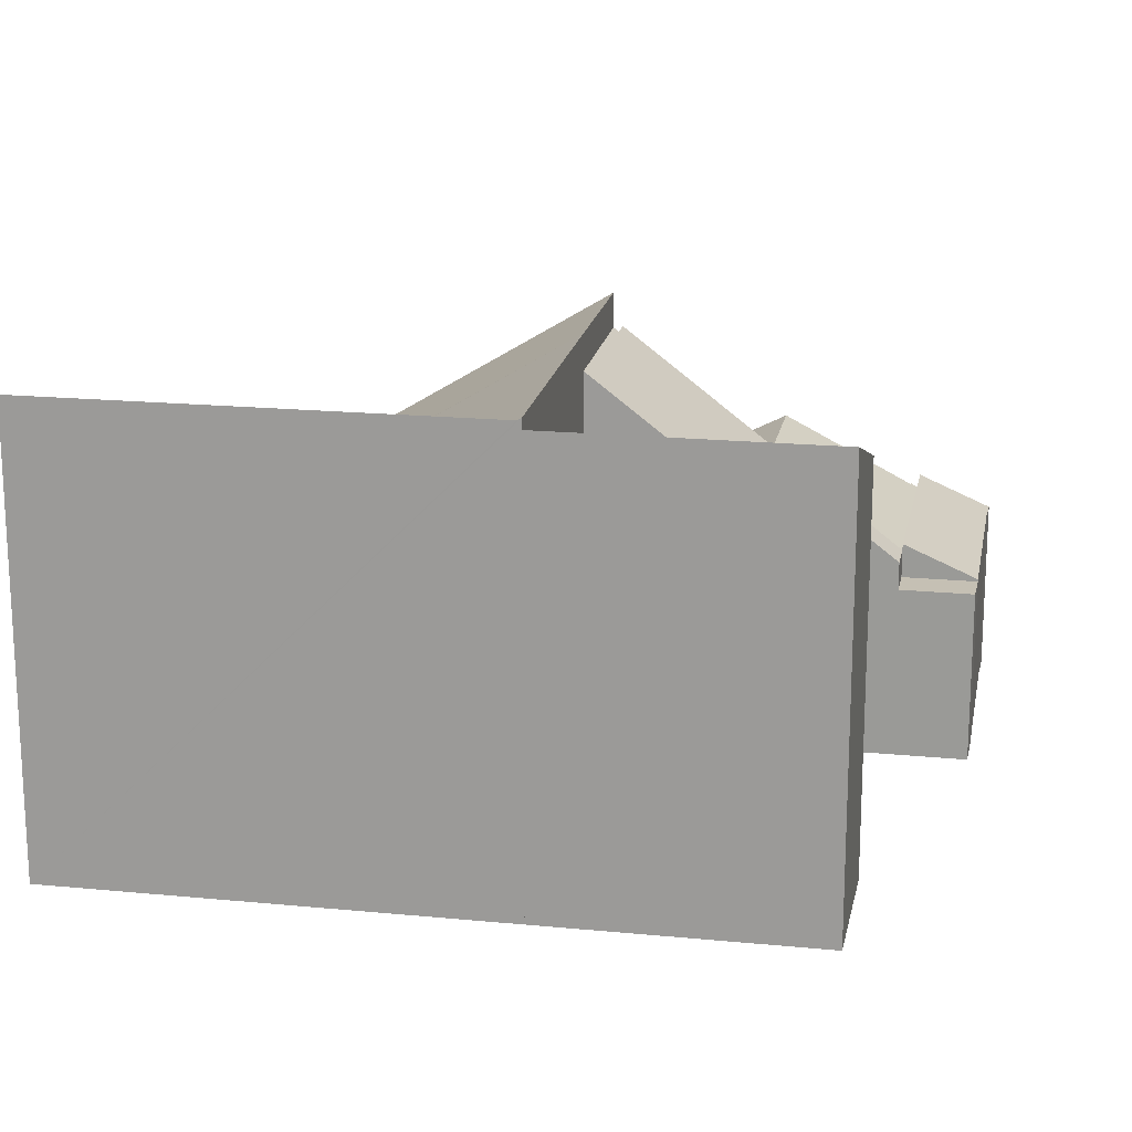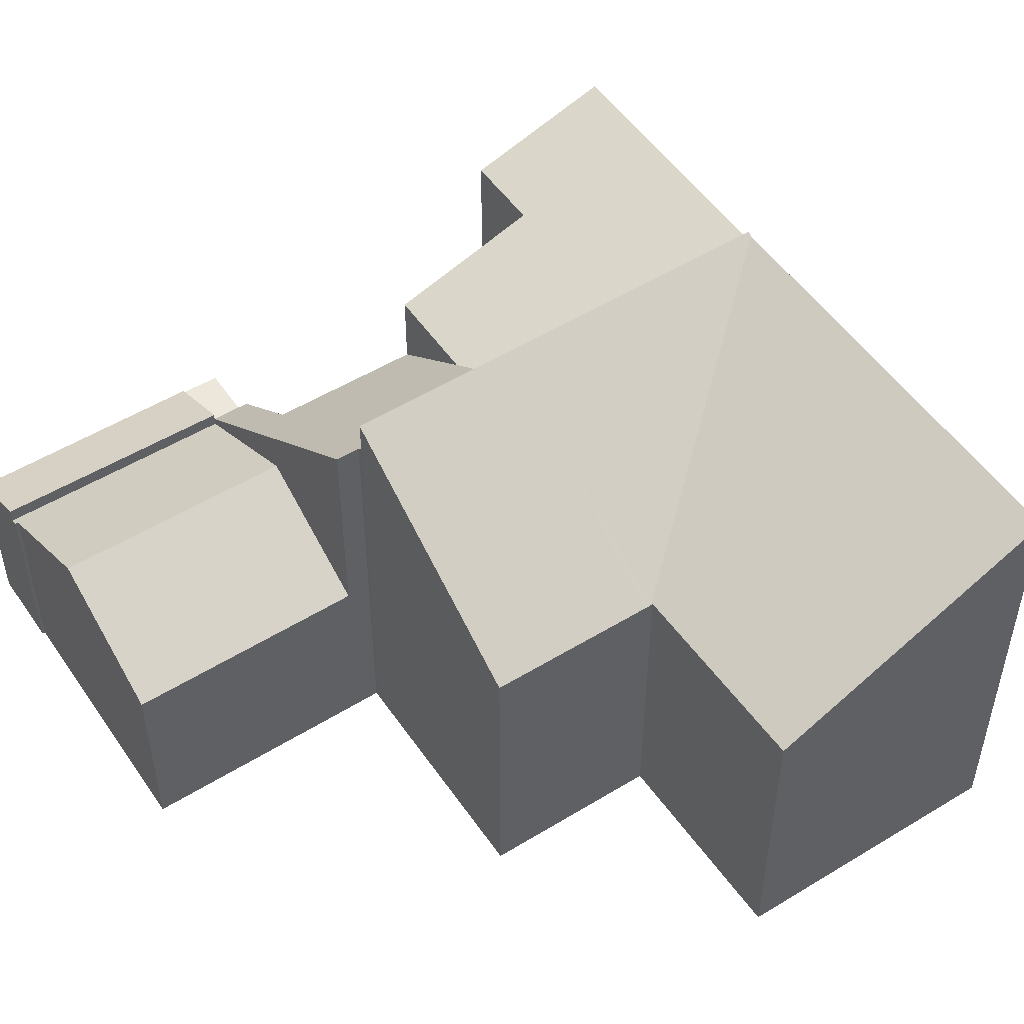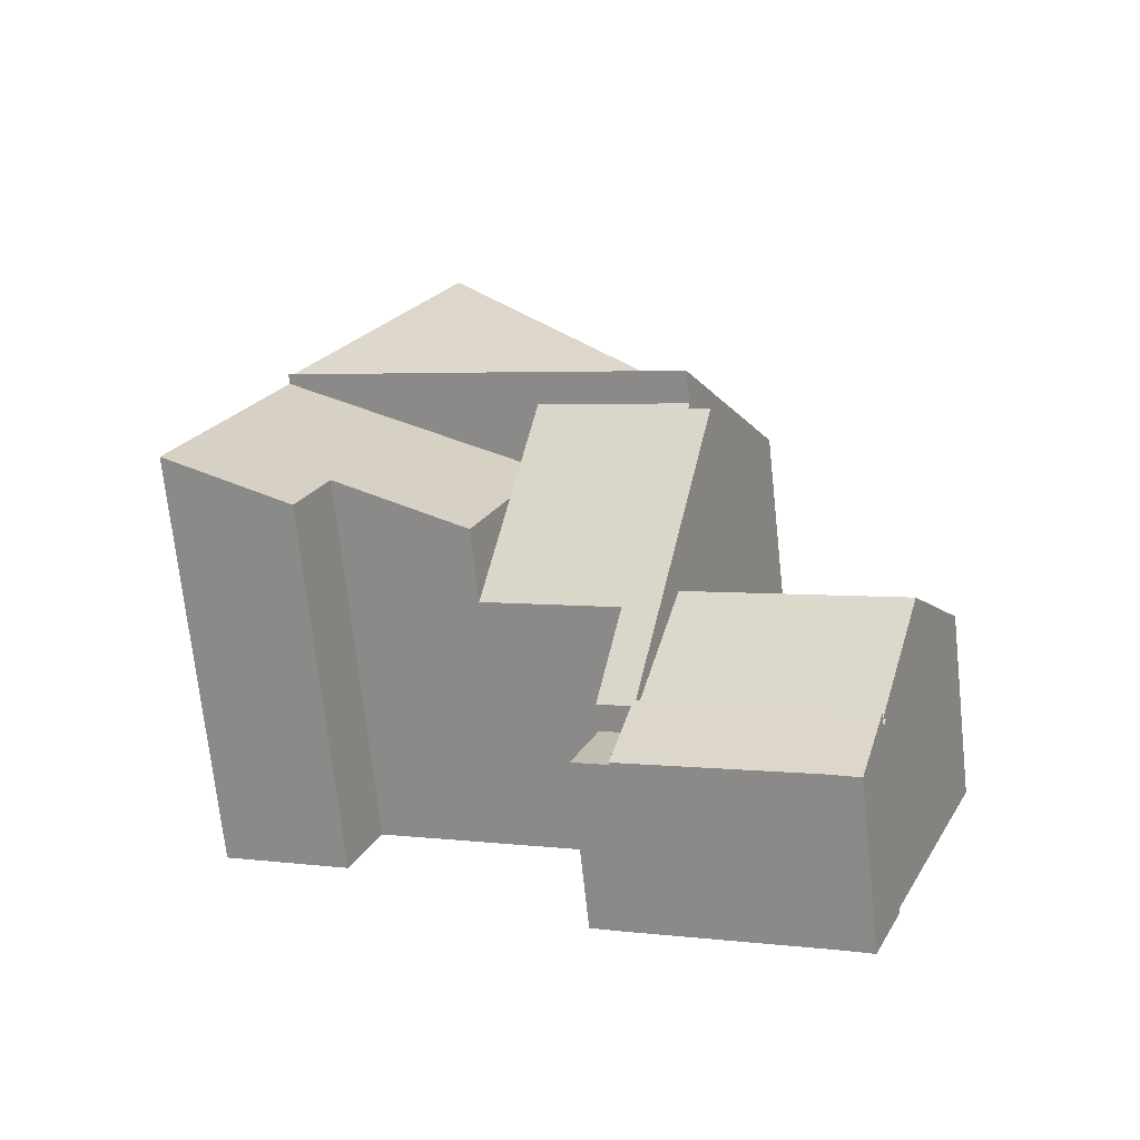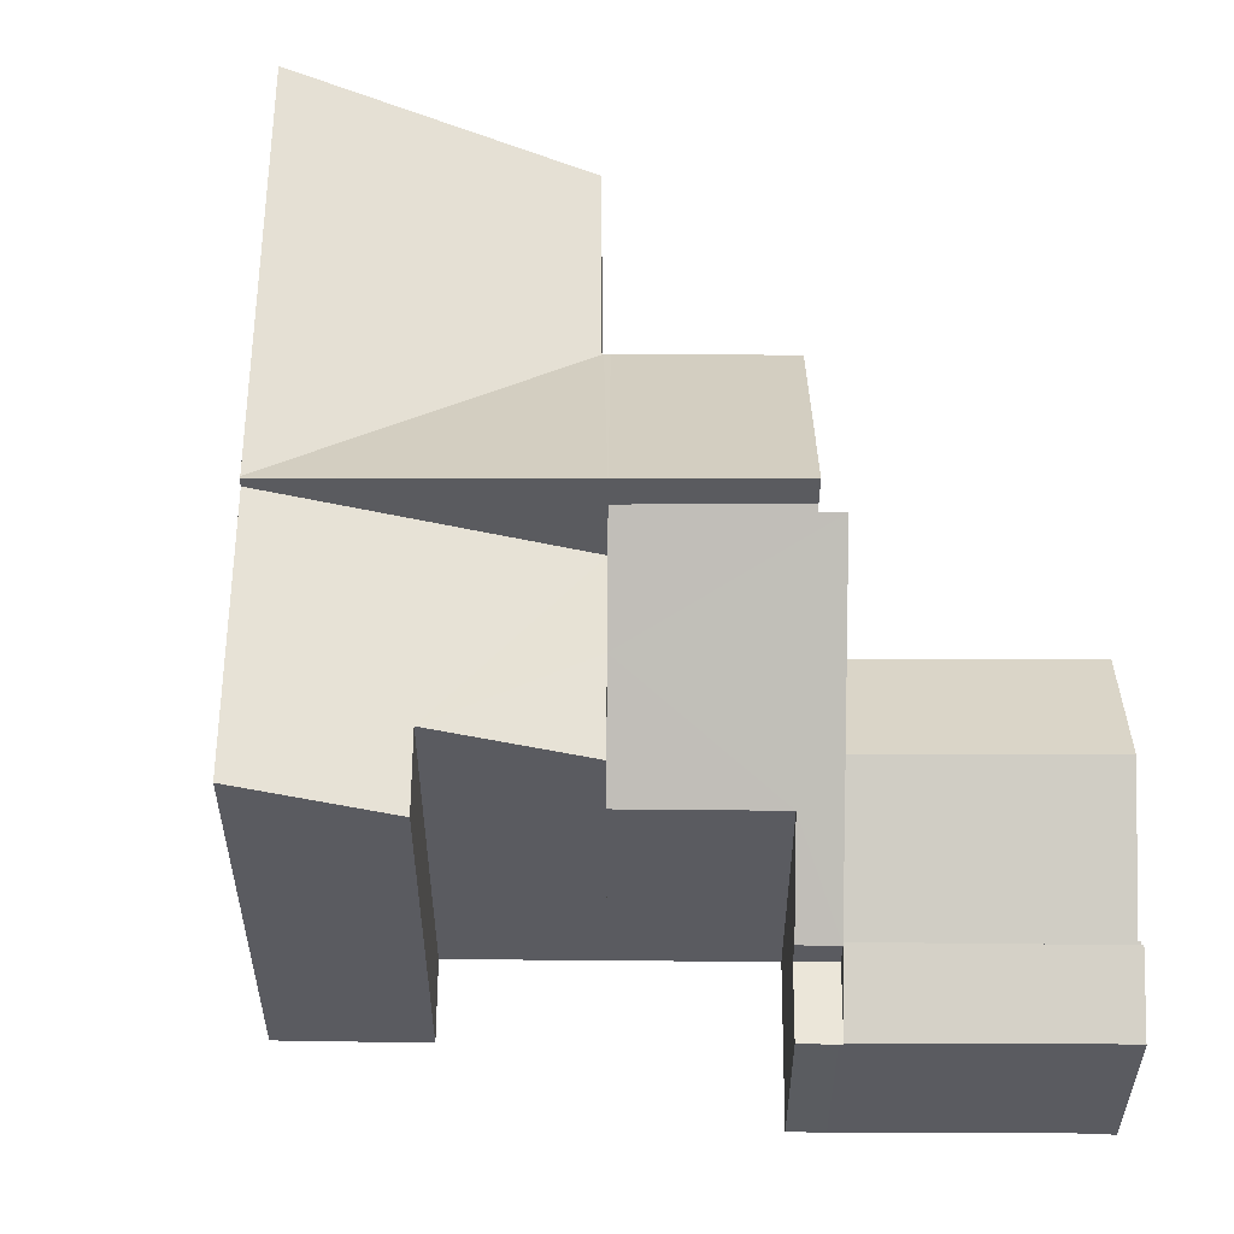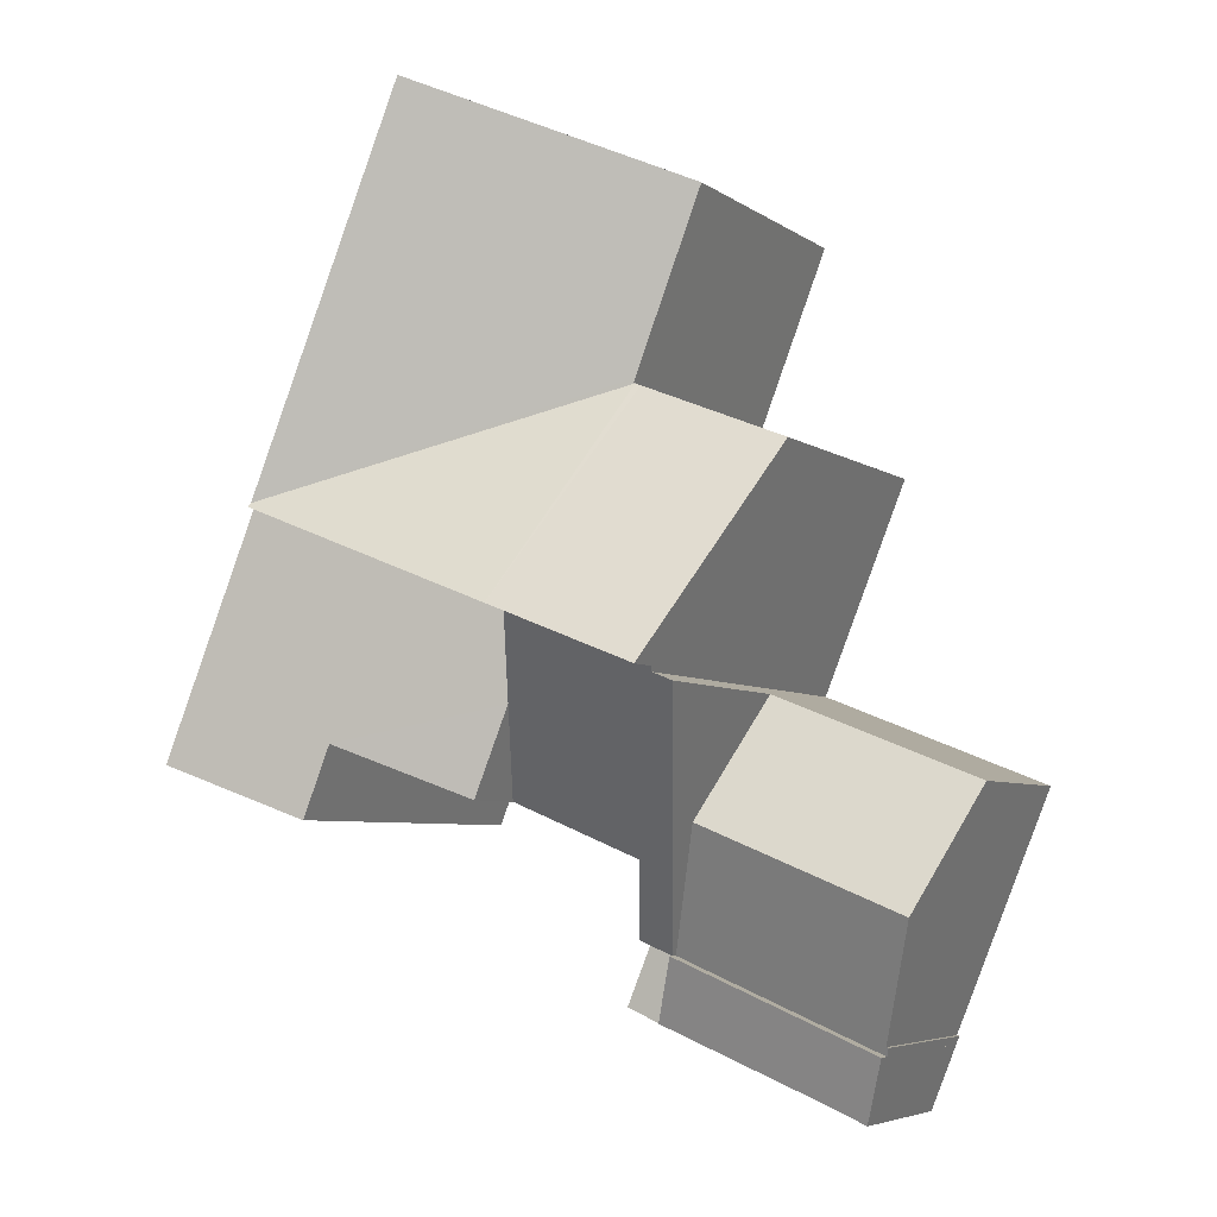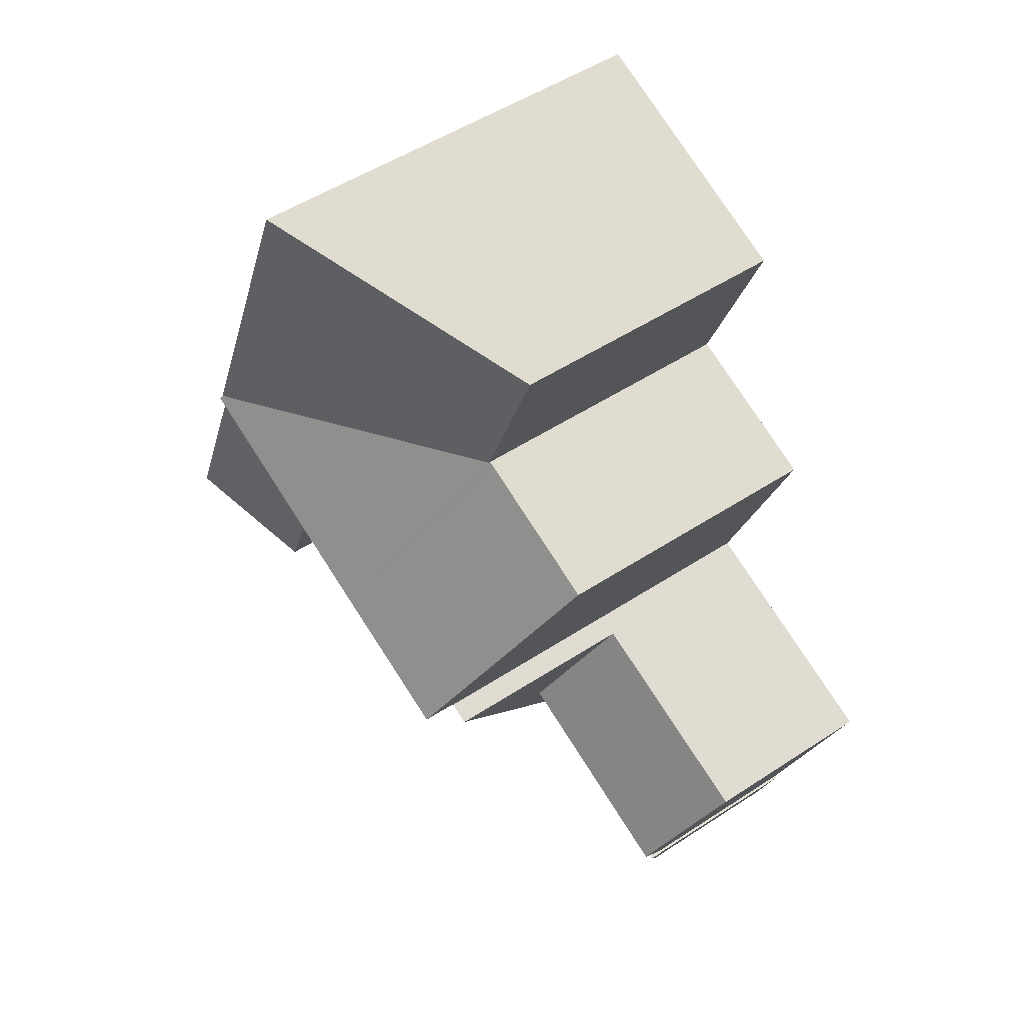
<metadata>
{"format":"obj","ext":"obj","renderer":"f3d","projection":"perspective","resolution":1024,"background":"white","views":[{"elev":18.4,"azim":78.5,"up":"+Y"},{"elev":51.5,"azim":-55.6,"up":"+Y"},{"elev":-71.5,"azim":-173.8,"up":"+Z"},{"elev":56.5,"azim":158.3,"up":"+Y"},{"elev":-5.6,"azim":-152.4,"up":"+Z"},{"elev":50.5,"azim":-125.8,"up":"+Z"}]}
</metadata>
<code>
v  1.94 3.549 -4.86
v  5.101 4.904 -0.706
v  6.102 3.556 -3.149
v  1.923 3.636 -4.683
v  1.874 3.639 -4.698
v  0.975 4.911 -2.374
v  4.138 3.607 1.645
v  0 3.6 2.204e-16
v  4.138 -1.007e-16 1.645
v  0 0 0
v  1.874 2.877e-16 -4.698
v  1.923 2.868e-16 -4.683
v  5.101 4.323e-17 -0.706
v  6.102 1.928e-16 -3.149
v  1.94 2.976e-16 -4.86
v  0.975 1.454e-16 -2.374
v  8.092 6.371 1.43
v  8.994 6.444 -0.221
v  8.796 6.373 -0.302
v  11.34 7.287 0.738
v  7.428 6.373 3.06
v  12.46 8.173 5.06
v  14.37 8.173 0.373
v  11.9 7.285 -0.656
v  11.34 -4.519e-17 0.738
v  11.9 4.017e-17 -0.656
v  8.796 1.849e-17 -0.302
v  7.428 -1.874e-16 3.06
v  8.092 -8.756e-17 1.43
v  8.994 1.353e-17 -0.221
v  12.46 -3.098e-16 5.06
v  14.37 -2.284e-17 0.373
v  1.94 3.825 -4.86
v  3.039 3.249 -5.868
v  2.454 3.242 -6.127
v  6.102 3.825 -3.149
v  6.626 3.235 -4.429
v  6.626 2.712e-16 -4.429
v  3.039 3.593e-16 -5.868
v  2.454 3.752e-16 -6.127
v  6.102 3.705 -3.149
v  6.164 4.94 -1.376
v  6.776 3.708 -2.872
v  5.101 5.716 -0.706
v  8.796 4.947 -0.302
v  4.138 7.651 1.645
v  4.554 7.649 1.81
v  7.428 7.712 3.06
v  4.516 7.726 1.903
v  4.554 -1.108e-16 1.81
v  4.516 -1.165e-16 1.903
v  6.164 8.426e-17 -1.376
v  6.776 1.759e-16 -2.872
v  5.886 5.688 7.246
v  12.43 8.317 5.137
v  5.856 5.672 7.234
v  5.851 5.689 7.336
v  4.494 5.71 10.79
v  10.73 8.317 9.32
v  9.332 8.317 12.75
v  7.428 8.371 3.06
v  12.46 8.367 5.06
v  4.516 8.364 1.903
v  5.748 5.668 7.19
v  2.846 5.672 6.017
v  2.846 -3.684e-16 6.017
v  5.886 -4.437e-16 7.246
v  5.748 -4.403e-16 7.19
v  5.856 -4.43e-16 7.234
v  9.332 -7.809e-16 12.75
v  4.494 -6.604e-16 10.79
v  5.851 -4.492e-16 7.336
v  12.43 -3.146e-16 5.137
v  10.73 -5.707e-16 9.32
v  6.102 3.191 -3.149
v  6.695 3.191 -4.401
v  6.626 3.191 -4.429
v  7.297 3.191 -4.143
v  6.776 3.191 -2.872
v  7.297 2.537e-16 -4.143
v  6.695 2.695e-16 -4.401
g defaultobject
f 1 2 3
f 2 1 4
f 4 1 5
f 6 2 4
f 6 7 2
f 7 6 8
f 8 9 7
f 9 8 10
f 11 4 5
f 4 11 12
f 9 2 7
f 2 9 3
f 3 9 13
f 3 13 14
f 14 1 3
f 1 14 15
f 1 11 5
f 11 1 15
f 4 8 6
f 8 4 10
f 10 4 16
f 16 4 12
f 9 16 12
f 16 9 10
f 13 15 14
f 15 13 9
f 15 9 12
f 15 12 11
f 17 18 19
f 18 17 20
f 20 17 21
f 20 21 22
f 20 22 23
f 23 24 20
f 24 25 20
f 25 24 26
f 27 17 19
f 17 27 21
f 21 27 28
f 28 27 29
f 25 18 20
f 18 25 19
f 19 25 27
f 27 25 30
f 21 31 22
f 31 21 28
f 31 23 22
f 23 31 32
f 32 24 23
f 24 32 26
f 32 25 26
f 30 29 27
f 29 30 25
f 29 25 28
f 28 25 32
f 28 32 31
f 33 34 35
f 34 33 36
f 34 36 37
f 15 36 33
f 36 15 14
f 14 37 36
f 37 14 38
f 37 39 34
f 39 37 38
f 39 35 34
f 35 39 40
f 35 15 33
f 15 35 40
f 40 14 15
f 14 40 39
f 14 39 38
f 41 42 43
f 42 41 44
f 42 17 45
f 17 42 44
f 17 44 46
f 17 46 47
f 17 47 48
f 49 48 47
f 9 47 46
f 47 9 50
f 51 48 49
f 48 51 28
f 47 51 49
f 51 47 50
f 44 9 46
f 9 44 41
f 9 41 13
f 13 41 14
f 28 17 48
f 17 28 45
f 45 28 27
f 27 28 29
f 52 43 42
f 43 52 53
f 27 42 45
f 42 27 52
f 53 41 43
f 41 53 14
f 53 13 14
f 13 53 52
f 13 52 27
f 13 27 9
f 9 27 29
f 9 29 50
f 50 29 51
f 51 29 28
f 54 55 56
f 55 54 57
f 55 57 58
f 55 58 59
f 59 58 60
f 61 55 62
f 55 61 56
f 63 64 61
f 64 63 65
f 56 61 64
f 66 64 65
f 56 67 54
f 67 56 64
f 67 64 66
f 67 66 68
f 67 68 69
f 58 70 60
f 70 58 71
f 67 57 54
f 57 67 58
f 58 67 71
f 71 67 72
f 51 65 63
f 65 51 66
f 70 59 60
f 59 70 55
f 55 70 62
f 62 70 73
f 62 73 31
f 73 70 74
f 31 61 62
f 61 31 63
f 63 31 51
f 51 31 28
f 71 74 70
f 74 71 73
f 73 71 72
f 73 72 67
f 73 67 69
f 73 69 68
f 73 68 66
f 73 66 31
f 31 66 28
f 28 66 51
f 75 76 77
f 76 75 78
f 78 75 79
f 14 79 75
f 79 14 53
f 53 78 79
f 78 53 80
f 80 76 78
f 76 80 81
f 38 76 81
f 38 77 76
f 38 75 77
f 75 38 14
f 38 53 14
f 53 38 80
f 80 38 81

</code>
